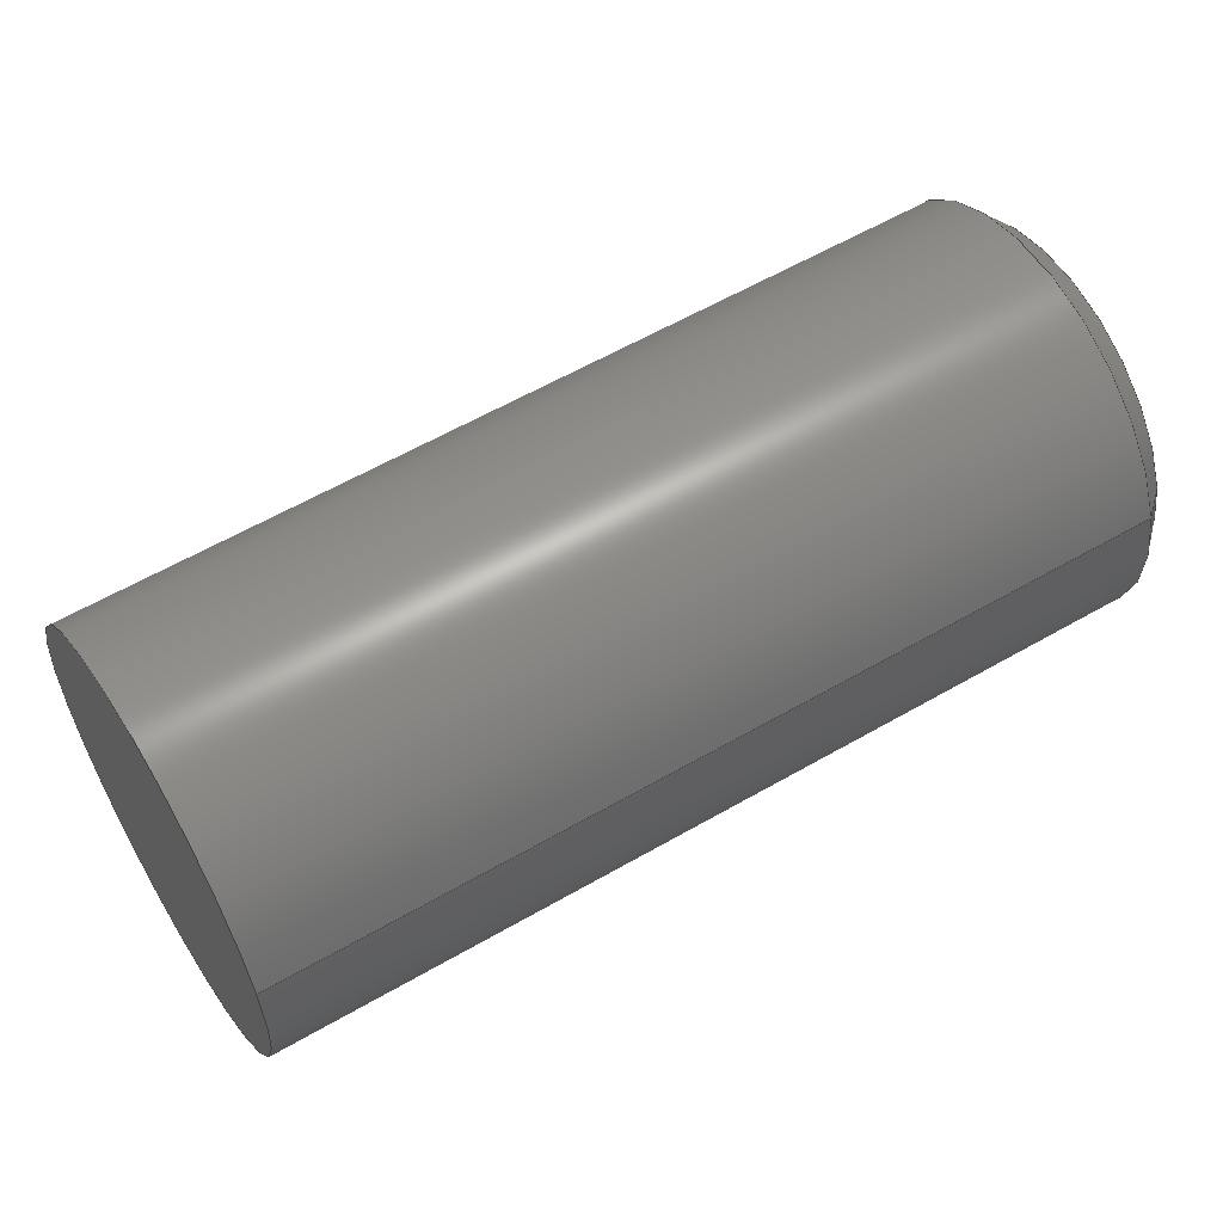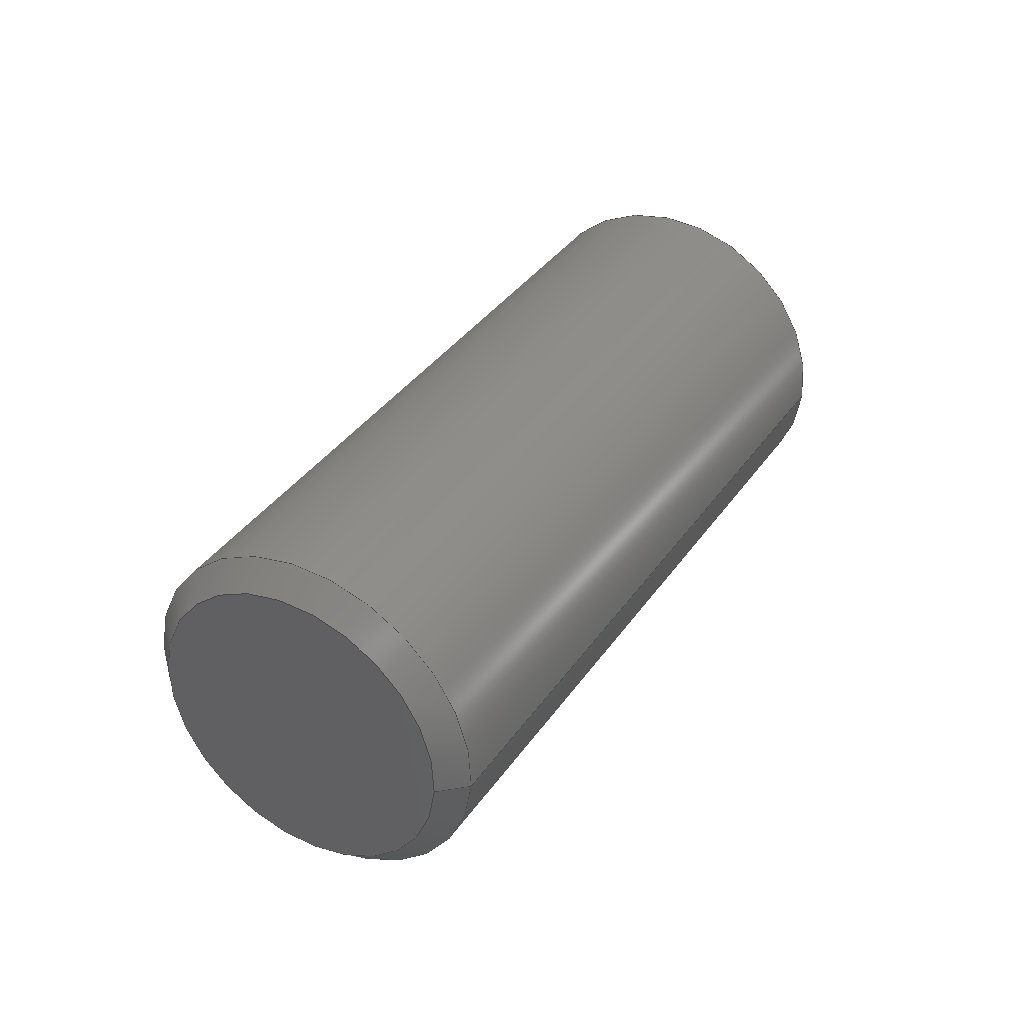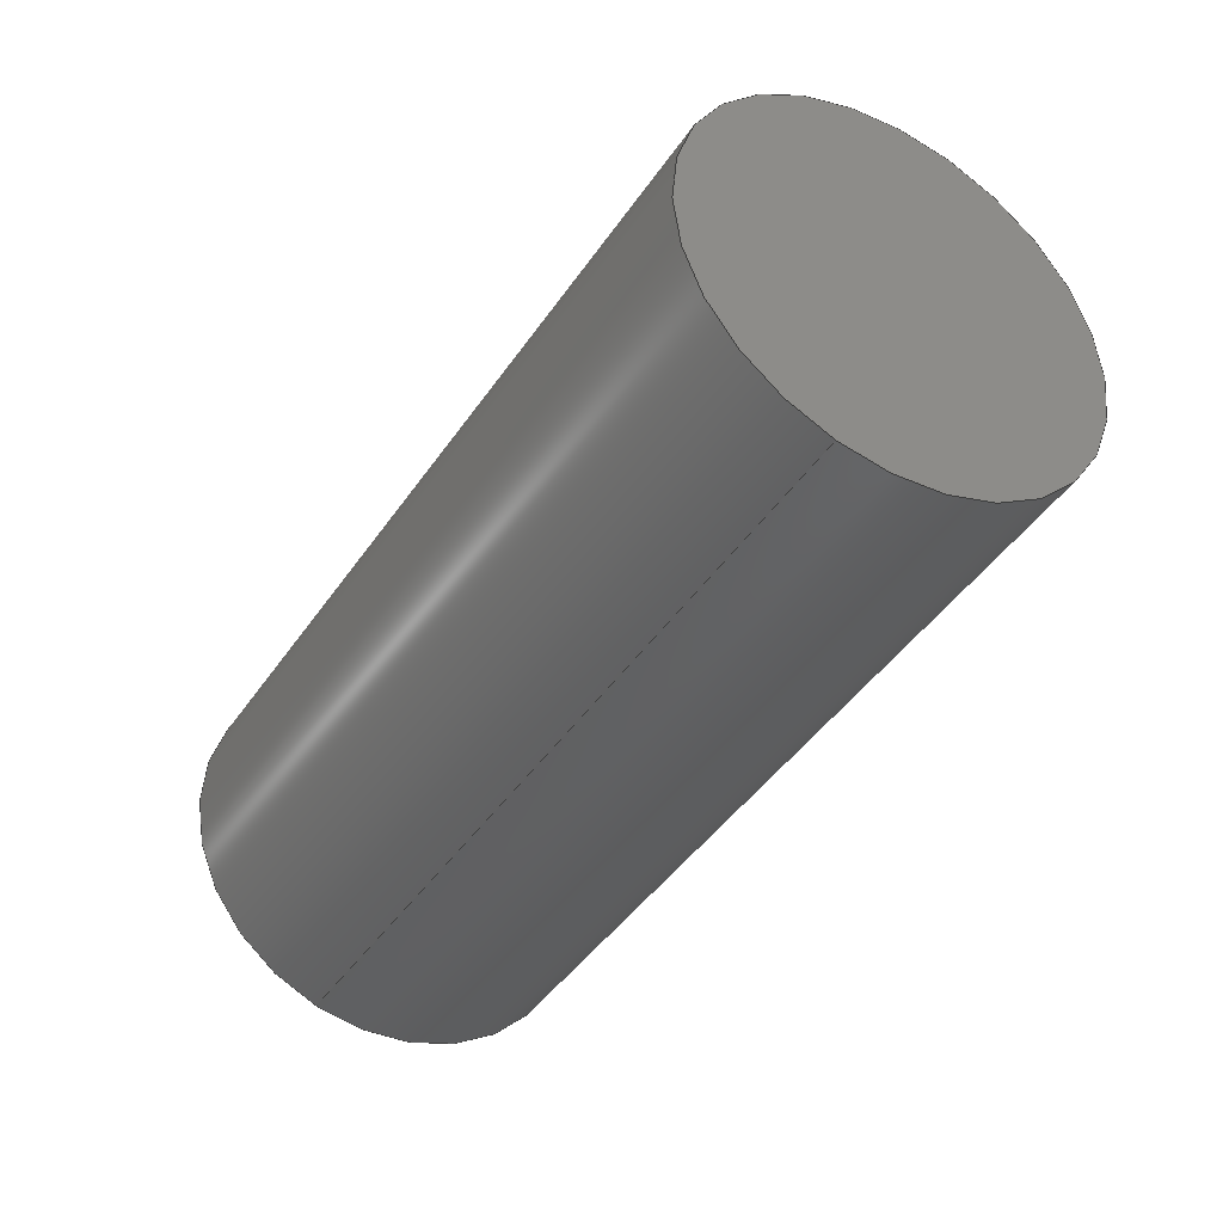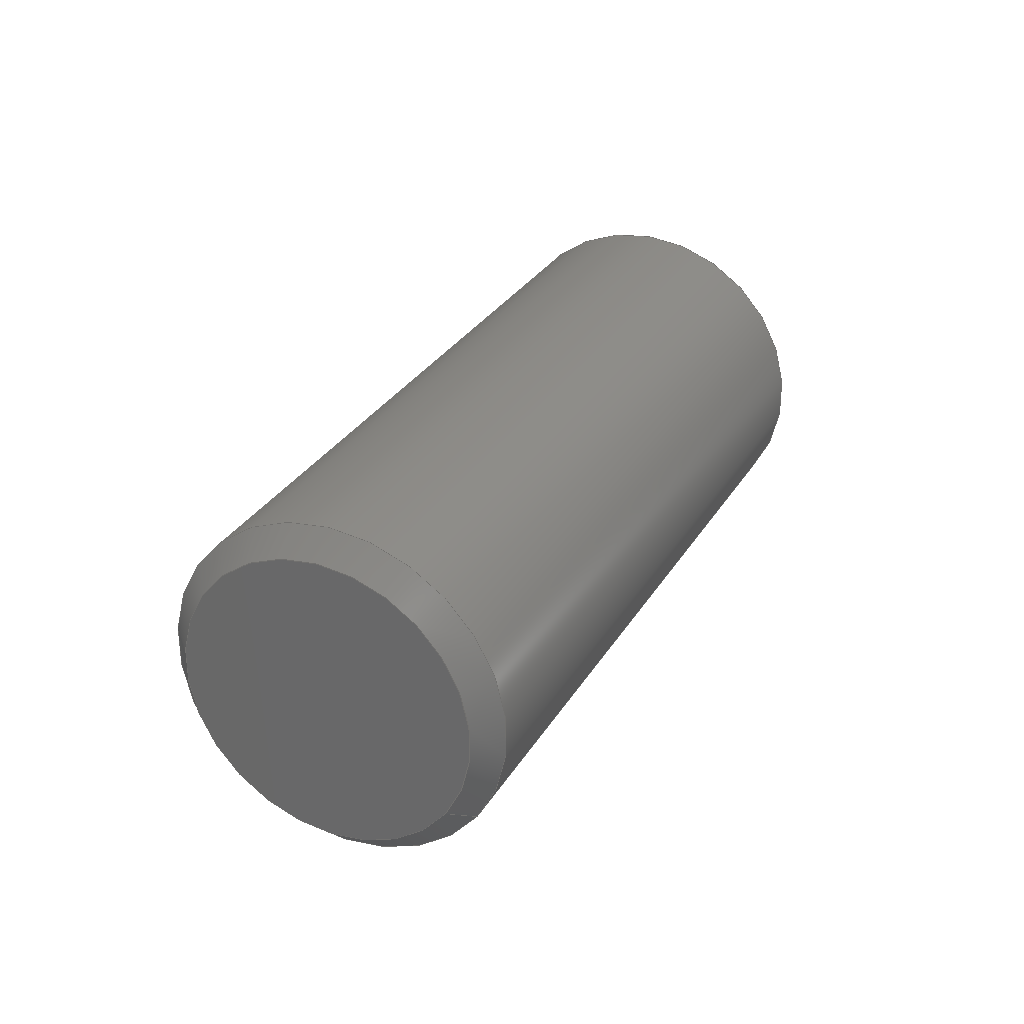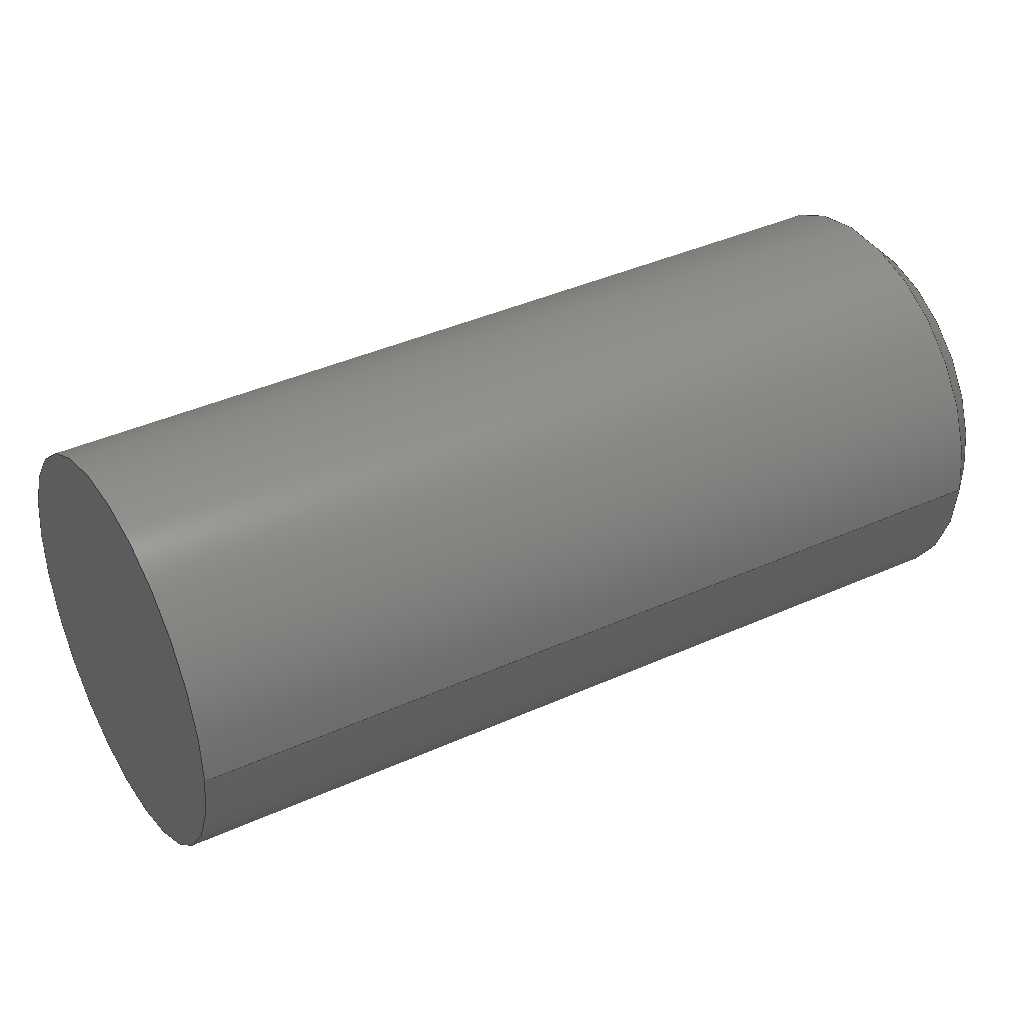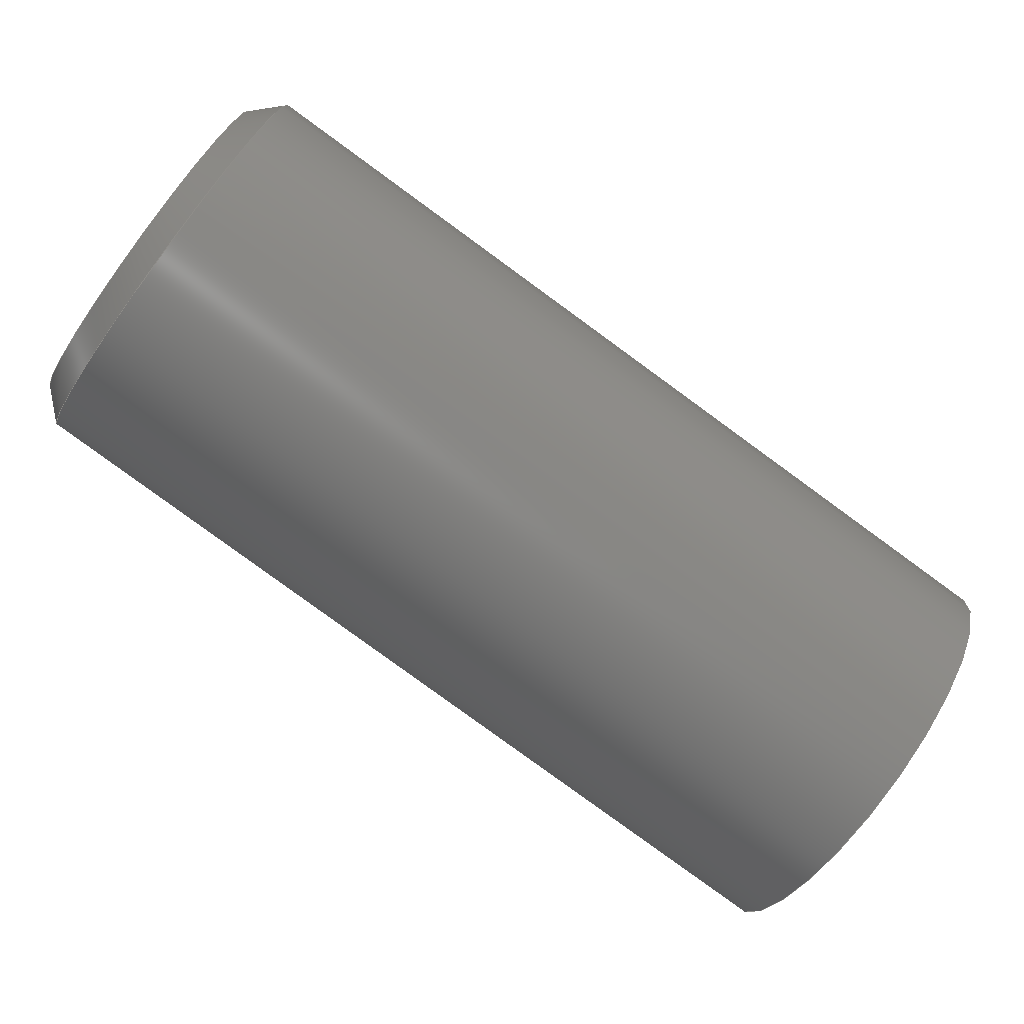
<metadata>
{"format":"step","ext":"step","renderer":"f3d","projection":"perspective","resolution":1024,"background":"white","views":[{"elev":-46.6,"azim":-81.4,"up":"+Z"},{"elev":-52.1,"azim":87.0,"up":"+Y"},{"elev":-75.3,"azim":144.9,"up":"+Z"},{"elev":-43.9,"azim":59.3,"up":"+Y"},{"elev":-50.6,"azim":-90.6,"up":"+Z"},{"elev":41.6,"azim":111.2,"up":"+Z"}]}
</metadata>
<code>
ISO-10303-21;
DATA;
#1=PROPERTY_DEFINITION_REPRESENTATION(#5,#3);
#2=PROPERTY_DEFINITION_REPRESENTATION(#6,#4);
#3=REPRESENTATION('',(#7),#94);
#4=REPRESENTATION('',(#8),#94);
#5=PROPERTY_DEFINITION('pmi validation property','',#99);
#6=PROPERTY_DEFINITION('pmi validation property','',#99);
#7=VALUE_REPRESENTATION_ITEM('number of annotations',COUNT_MEASURE(0));
#8=VALUE_REPRESENTATION_ITEM('number of views',COUNT_MEASURE(0));
#9=SHAPE_REPRESENTATION_RELATIONSHIP('','',#57,#10);
#10=ADVANCED_BREP_SHAPE_REPRESENTATION('',(#55),#94);
#11=CONICAL_SURFACE('',#65,0.001422,0.7854);
#12=PLANE('',#62);
#13=PLANE('',#63);
#14=ORIENTED_EDGE('',*,*,#20,.T.);
#15=ORIENTED_EDGE('',*,*,#21,.F.);
#16=ORIENTED_EDGE('',*,*,#21,.T.);
#17=ORIENTED_EDGE('',*,*,#22,.T.);
#18=ORIENTED_EDGE('',*,*,#22,.F.);
#19=ORIENTED_EDGE('',*,*,#20,.F.);
#20=EDGE_CURVE('',#23,#23,#26,.F.);
#21=EDGE_CURVE('',#24,#24,#27,.F.);
#22=EDGE_CURVE('',#25,#25,#28,.T.);
#23=VERTEX_POINT('',#85);
#24=VERTEX_POINT('',#87);
#25=VERTEX_POINT('',#91);
#26=CIRCLE('',#60,0.001422);
#27=CIRCLE('',#61,0.001422);
#28=CIRCLE('',#64,0.001224);
#29=EDGE_LOOP('',(#14));
#30=EDGE_LOOP('',(#15));
#31=EDGE_LOOP('',(#16));
#32=EDGE_LOOP('',(#17));
#33=EDGE_LOOP('',(#18));
#34=EDGE_LOOP('',(#19));
#35=FACE_BOUND('',#29,.T.);
#36=FACE_BOUND('',#30,.T.);
#37=FACE_BOUND('',#31,.T.);
#38=FACE_BOUND('',#32,.T.);
#39=FACE_BOUND('',#33,.T.);
#40=FACE_BOUND('',#34,.T.);
#41=CYLINDRICAL_SURFACE('',#59,0.001422);
#42=ADVANCED_FACE('',(#35,#36),#41,.T.);
#43=ADVANCED_FACE('',(#37),#12,.F.);
#44=ADVANCED_FACE('',(#38),#13,.T.);
#45=ADVANCED_FACE('',(#39,#40),#11,.T.);
#46=CLOSED_SHELL('',(#42,#43,#44,#45));
#47=STYLED_ITEM('',(#48),#55);
#48=PRESENTATION_STYLE_ASSIGNMENT((#49));
#49=SURFACE_STYLE_USAGE(.BOTH.,#50);
#50=SURFACE_SIDE_STYLE('',(#51));
#51=SURFACE_STYLE_FILL_AREA(#52);
#52=FILL_AREA_STYLE('',(#53));
#53=FILL_AREA_STYLE_COLOUR('',#54);
#54=COLOUR_RGB('',0.702,0.702,0.702);
#55=MANIFOLD_SOLID_BREP('Set Screw, #4 1/4 in',#46);
#56=SHAPE_DEFINITION_REPRESENTATION(#99,#57);
#57=SHAPE_REPRESENTATION('Set Screw, #4 1/4 in',(#58),#94);
#58=AXIS2_PLACEMENT_3D('',#82,#66,#67);
#59=AXIS2_PLACEMENT_3D('',#83,#68,#69);
#60=AXIS2_PLACEMENT_3D('',#84,#70,#71);
#61=AXIS2_PLACEMENT_3D('',#86,#72,#73);
#62=AXIS2_PLACEMENT_3D('',#88,#74,#75);
#63=AXIS2_PLACEMENT_3D('',#89,#76,#77);
#64=AXIS2_PLACEMENT_3D('',#90,#78,#79);
#65=AXIS2_PLACEMENT_3D('',#92,#80,#81);
#66=DIRECTION('',(0,0,1));
#67=DIRECTION('',(1,0,0));
#68=DIRECTION('',(1.143e-16,-0.866,0.5));
#69=DIRECTION('',(-7.544e-17,-0.5,-0.866));
#70=DIRECTION('',(1.143e-16,-0.866,0.5));
#71=DIRECTION('',(-7.544e-17,-0.5,-0.866));
#72=DIRECTION('',(1.143e-16,-0.866,0.5));
#73=DIRECTION('',(-7.544e-17,-0.5,-0.866));
#74=DIRECTION('',(1.143e-16,-0.866,0.5));
#75=DIRECTION('',(1,6.123e-17,-1.225e-16));
#76=DIRECTION('',(1.143e-16,-0.866,0.5));
#77=DIRECTION('',(1,6.123e-17,-1.225e-16));
#78=DIRECTION('',(1.143e-16,-0.866,0.5));
#79=DIRECTION('',(-7.544e-17,-0.5,-0.866));
#80=DIRECTION('',(-1.143e-16,0.866,-0.5));
#81=DIRECTION('',(7.544e-17,0.5,0.866));
#82=CARTESIAN_POINT('',(0,0,0));
#83=CARTESIAN_POINT('',(0.02973,-0.2404,-0.09346));
#84=CARTESIAN_POINT('',(0.02973,-0.2457,-0.09039));
#85=CARTESIAN_POINT('',(0.02973,-0.2464,-0.09162));
#86=CARTESIAN_POINT('',(0.02973,-0.2404,-0.09346));
#87=CARTESIAN_POINT('',(0.02973,-0.2411,-0.0947));
#88=CARTESIAN_POINT('',(0.02973,-0.2404,-0.09346));
#89=CARTESIAN_POINT('',(0.02973,-0.2459,-0.09029));
#90=CARTESIAN_POINT('',(0.02973,-0.2459,-0.09029));
#91=CARTESIAN_POINT('',(0.02973,-0.2465,-0.09135));
#92=CARTESIAN_POINT('',(0.02973,-0.2457,-0.09039));
#93=MECHANICAL_DESIGN_GEOMETRIC_PRESENTATION_REPRESENTATION('',(#47),#94);
#94=(
GEOMETRIC_REPRESENTATION_CONTEXT(3)
GLOBAL_UNCERTAINTY_ASSIGNED_CONTEXT((#95))
GLOBAL_UNIT_ASSIGNED_CONTEXT((#98,#97,#96))
REPRESENTATION_CONTEXT('Set Screw, #4 1/4 in','TOP_LEVEL_ASSEMBLY_PART')
);
#95=UNCERTAINTY_MEASURE_WITH_UNIT(LENGTH_MEASURE(5e-06),#98,
'DISTANCE_ACCURACY_VALUE','Maximum Tolerance applied to model');
#96=(
NAMED_UNIT(*)
SI_UNIT($,.STERADIAN.)
SOLID_ANGLE_UNIT()
);
#97=(
NAMED_UNIT(*)
PLANE_ANGLE_UNIT()
SI_UNIT($,.RADIAN.)
);
#98=(
LENGTH_UNIT()
NAMED_UNIT(*)
SI_UNIT($,.METRE.)
);
#99=PRODUCT_DEFINITION_SHAPE('','',#100);
#100=PRODUCT_DEFINITION('','',#102,#101);
#101=PRODUCT_DEFINITION_CONTEXT('',#108,'design');
#102=PRODUCT_DEFINITION_FORMATION_WITH_SPECIFIED_SOURCE('','',#104,
 .NOT_KNOWN.);
#103=PRODUCT_RELATED_PRODUCT_CATEGORY('','',(#104));
#104=PRODUCT('Set Screw, #4 1/4 in','Set Screw, #4 1/4 in',
'Set Screw, #4 1/4 in',(#106));
#105=PRODUCT_CATEGORY('','');
#106=PRODUCT_CONTEXT('',#108,'mechanical');
#107=APPLICATION_PROTOCOL_DEFINITION('international standard',
'automotive_design',2010,#108);
#108=APPLICATION_CONTEXT(
'core data for automotive mechanical design processes');
ENDSEC;
END-ISO-10303-21;

</code>
